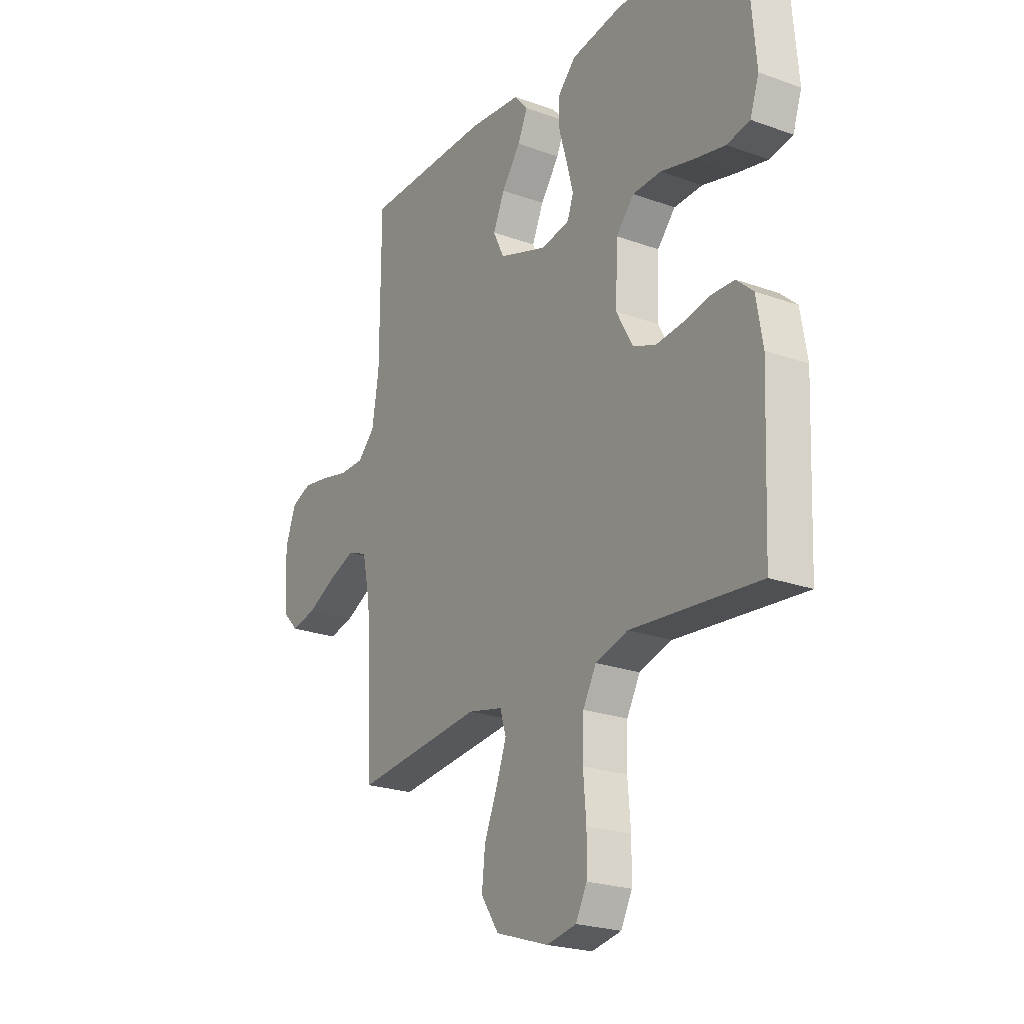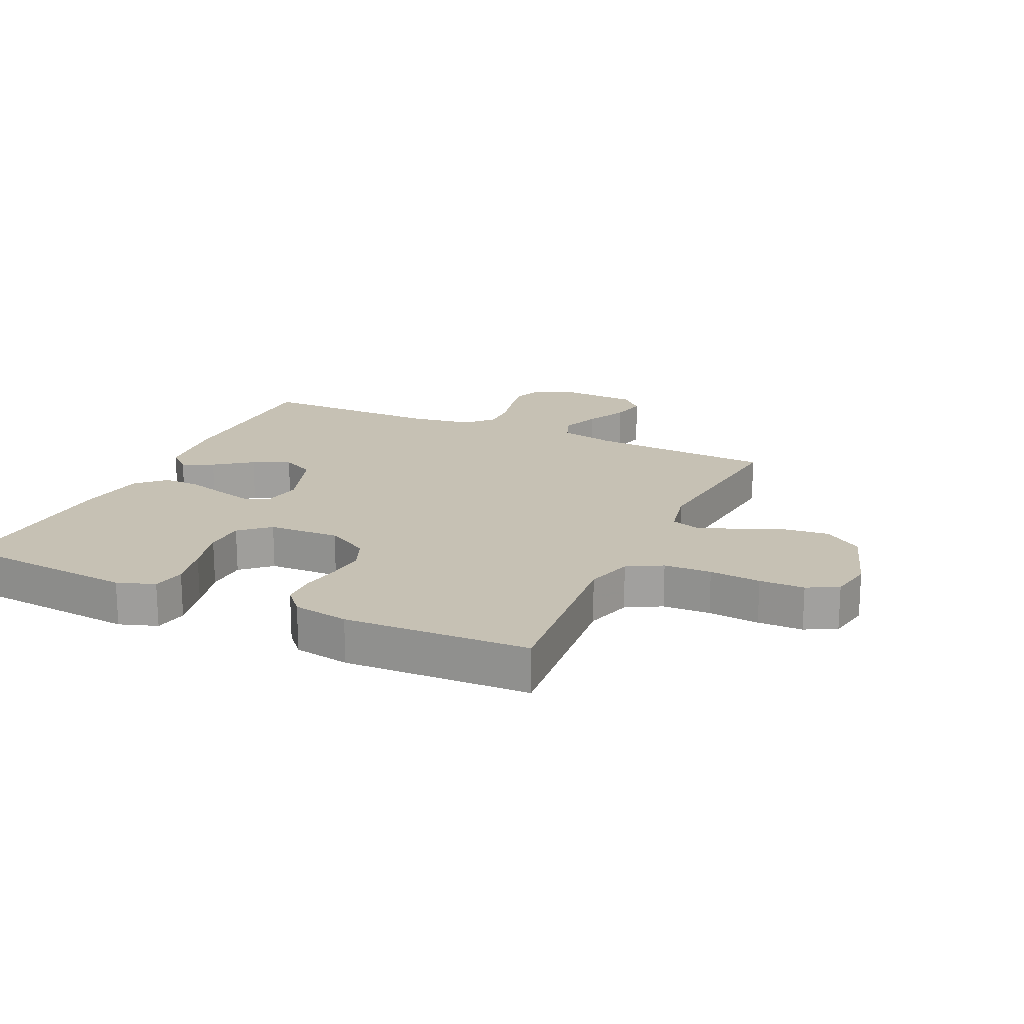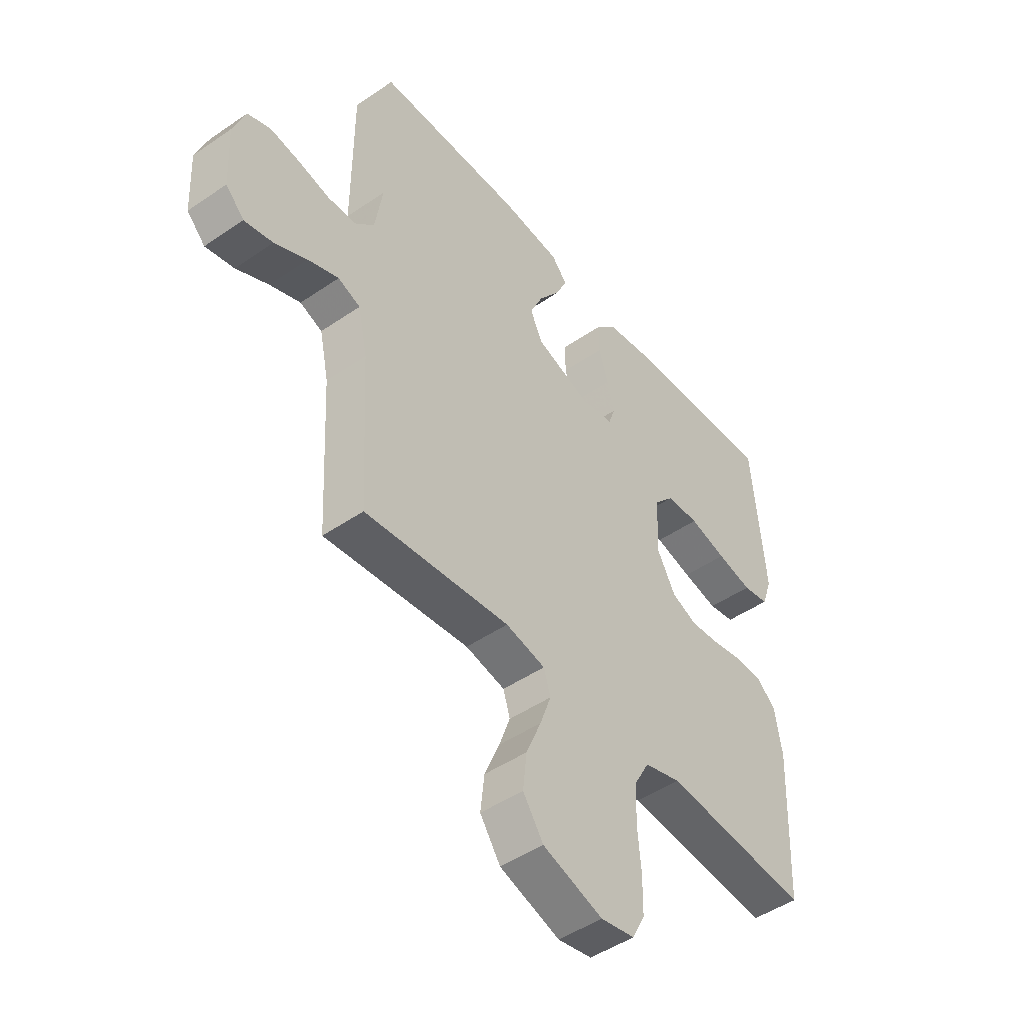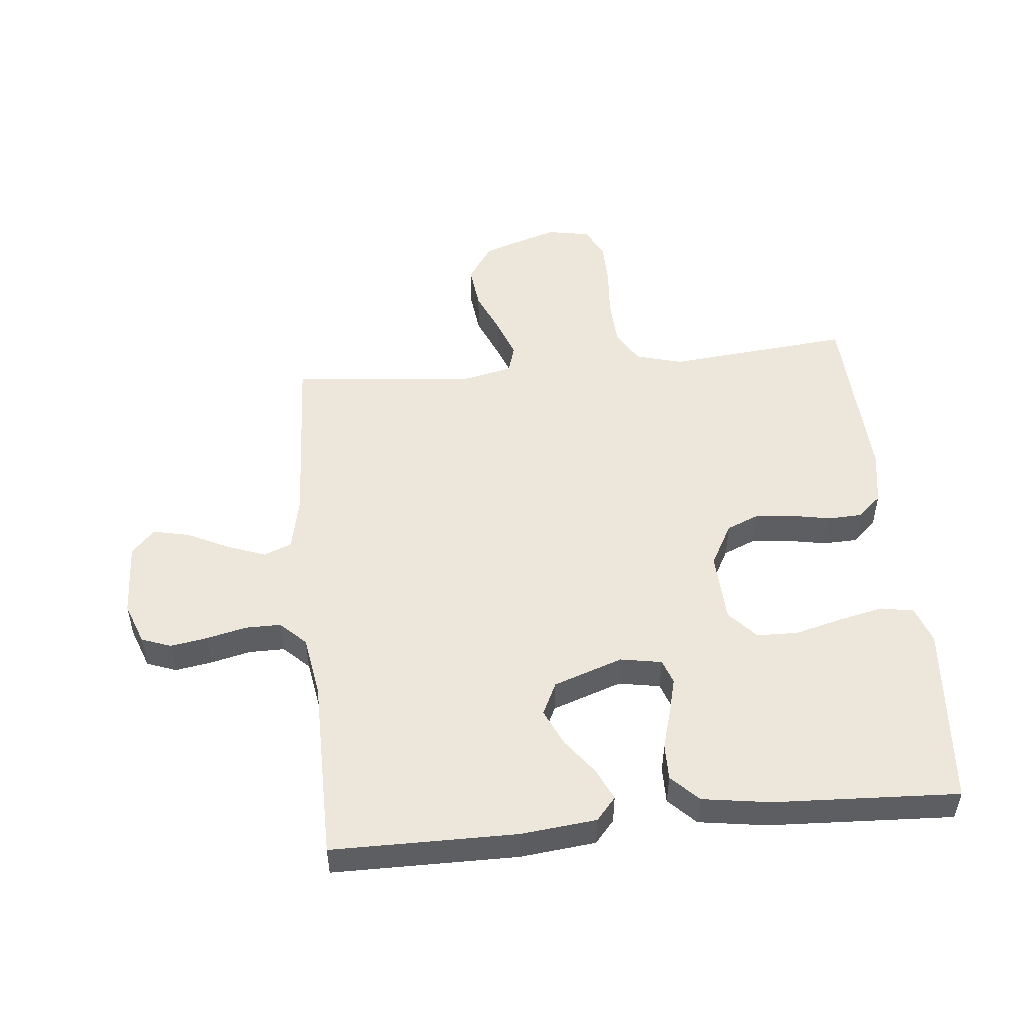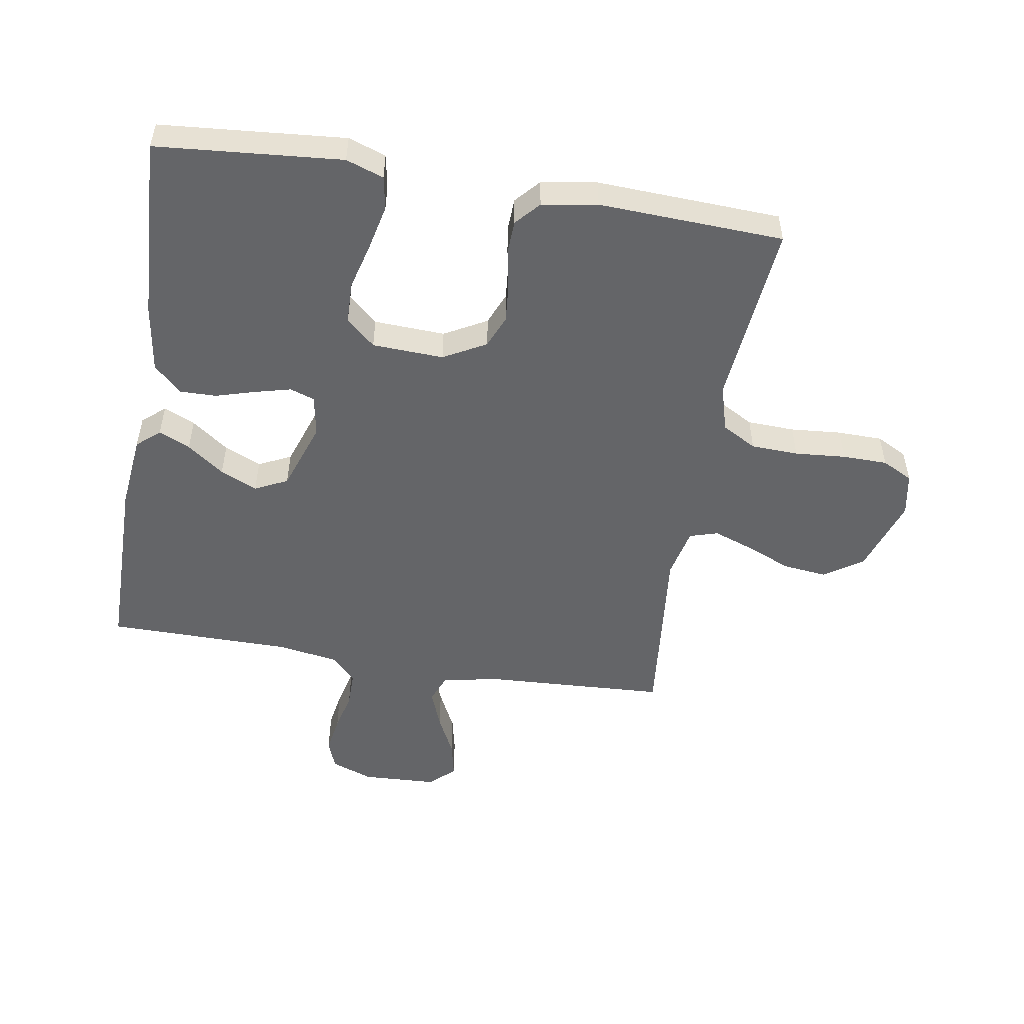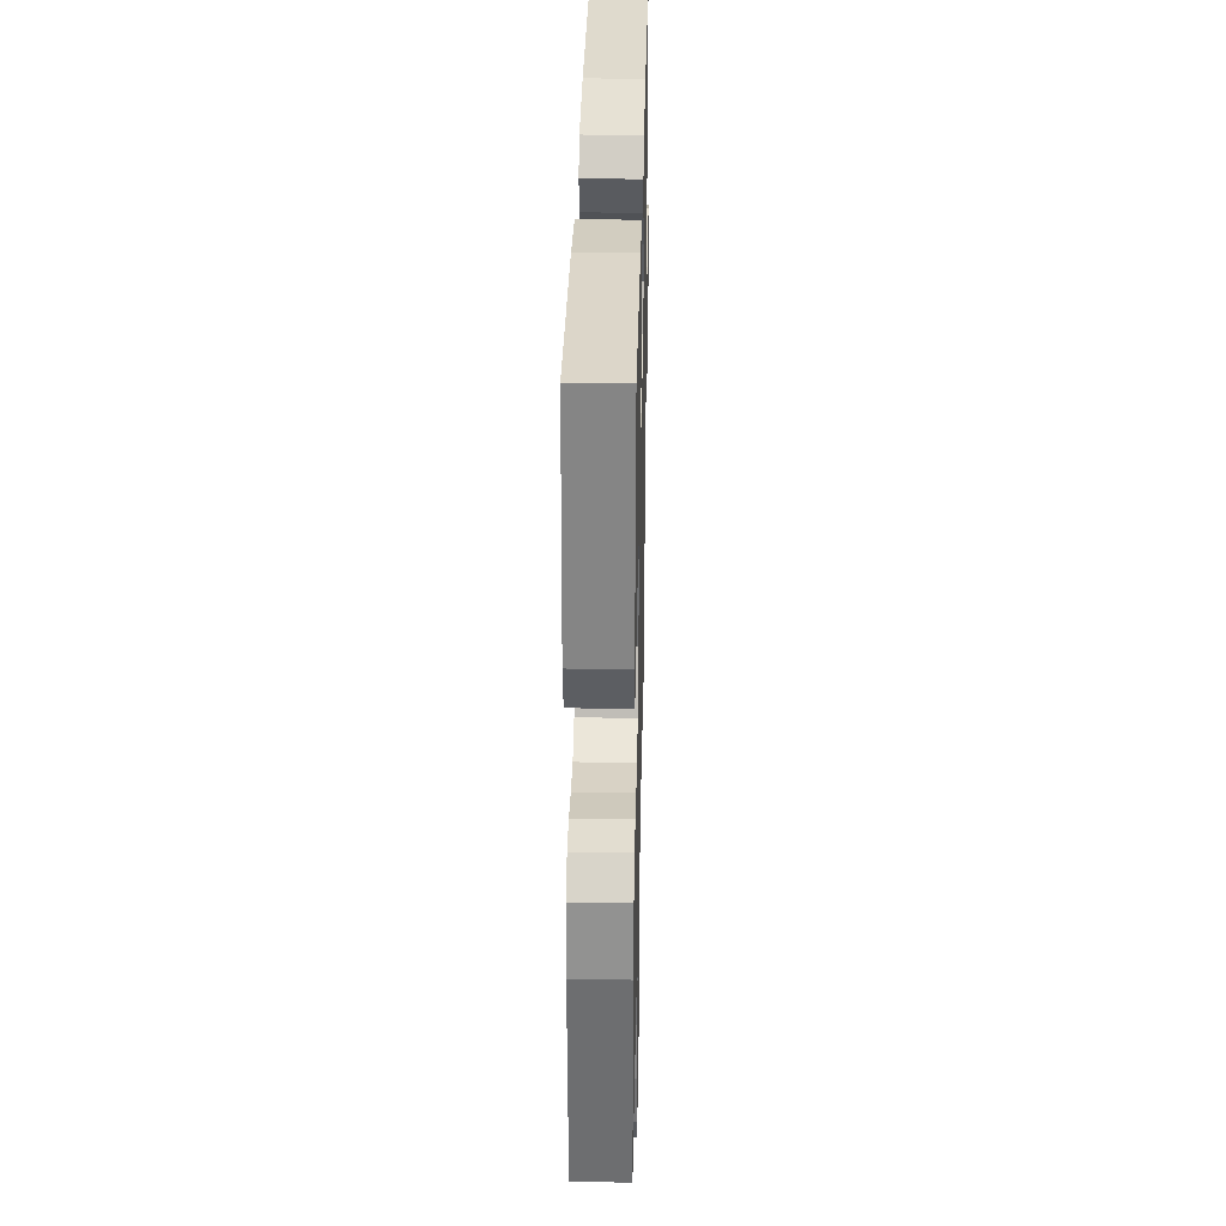
<metadata>
{"format":"obj","ext":"obj","renderer":"f3d","projection":"perspective","resolution":1024,"background":"white","views":[{"elev":-23.1,"azim":58.4,"up":"+Z"},{"elev":18.5,"azim":114.8,"up":"+Y"},{"elev":-47.4,"azim":-52.2,"up":"+Z"},{"elev":50.6,"azim":-5.8,"up":"+Y"},{"elev":-51.5,"azim":80.5,"up":"+Y"},{"elev":33.1,"azim":91.2,"up":"+Z"}]}
</metadata>
<code>
v -0.5 0.07 0.5
v -0.2 0.07 0.502
v -0.077 0.07 0.489
v -0.045 0.07 0.452
v -0.068 0.07 0.401
v -0.112 0.07 0.341
v -0.139 0.07 0.281
v -0.113 0.07 0.228
v 0 0.07 0.189
v 0.067 0.07 0.201
v 0.081 0.07 0.241
v 0.066 0.07 0.299
v 0.047 0.07 0.364
v 0.046 0.07 0.424
v 0.089 0.07 0.468
v 0.2 0.07 0.485
v 0.5 0.07 0.5
v 0.526 0.07 0.2
v 0.505 0.07 0.139
v 0.451 0.07 0.129
v 0.378 0.07 0.145
v 0.301 0.07 0.165
v 0.234 0.07 0.163
v 0.192 0.07 0.116
v 0.187 0.07 0
v 0.225 0.07 -0.069
v 0.278 0.07 -0.091
v 0.341 0.07 -0.085
v 0.404 0.07 -0.073
v 0.459 0.07 -0.075
v 0.498 0.07 -0.11
v 0.513 0.07 -0.2
v 0.5 0.07 -0.5
v 0.2 0.07 -0.472
v 0.124 0.07 -0.494
v 0.093 0.07 -0.55
v 0.09 0.07 -0.627
v 0.097 0.07 -0.71
v 0.096 0.07 -0.783
v 0.07 0.07 -0.833
v 0 0.07 -0.846
v -0.124 0.07 -0.805
v -0.166 0.07 -0.743
v -0.158 0.07 -0.671
v -0.127 0.07 -0.597
v -0.104 0.07 -0.533
v -0.118 0.07 -0.487
v -0.2 0.07 -0.469
v -0.5 0.07 -0.5
v -0.516 0.07 -0.2
v -0.535 0.07 -0.11
v -0.581 0.07 -0.092
v -0.644 0.07 -0.116
v -0.711 0.07 -0.149
v -0.77 0.07 -0.162
v -0.808 0.07 -0.123
v -0.814 0.07 0
v -0.789 0.07 0.068
v -0.741 0.07 0.086
v -0.68 0.07 0.076
v -0.616 0.07 0.061
v -0.558 0.07 0.061
v -0.517 0.07 0.101
v -0.501 0.07 0.2
v -0.5 0 0.5
v -0.2 0 0.502
v -0.077 0 0.489
v -0.045 0 0.452
v -0.068 0 0.401
v -0.112 0 0.341
v -0.139 0 0.281
v -0.113 0 0.228
v 0 0 0.189
v 0.067 0 0.201
v 0.081 0 0.241
v 0.066 0 0.299
v 0.047 0 0.364
v 0.046 0 0.424
v 0.089 0 0.468
v 0.2 0 0.485
v 0.5 0 0.5
v 0.526 0 0.2
v 0.505 0 0.139
v 0.451 0 0.129
v 0.378 0 0.145
v 0.301 0 0.165
v 0.234 0 0.163
v 0.192 0 0.116
v 0.187 0 0
v 0.225 0 -0.069
v 0.278 0 -0.091
v 0.341 0 -0.085
v 0.404 0 -0.073
v 0.459 0 -0.075
v 0.498 0 -0.11
v 0.513 0 -0.2
v 0.5 0 -0.5
v 0.2 0 -0.472
v 0.124 0 -0.494
v 0.093 0 -0.55
v 0.09 0 -0.627
v 0.097 0 -0.71
v 0.096 0 -0.783
v 0.07 0 -0.833
v 0 0 -0.846
v -0.124 0 -0.805
v -0.166 0 -0.743
v -0.158 0 -0.671
v -0.127 0 -0.597
v -0.104 0 -0.533
v -0.118 0 -0.487
v -0.2 0 -0.469
v -0.5 0 -0.5
v -0.516 0 -0.2
v -0.535 0 -0.11
v -0.581 0 -0.092
v -0.644 0 -0.116
v -0.711 0 -0.149
v -0.77 0 -0.162
v -0.808 0 -0.123
v -0.814 0 0
v -0.789 0 0.068
v -0.741 0 0.086
v -0.68 0 0.076
v -0.616 0 0.061
v -0.558 0 0.061
v -0.517 0 0.101
v -0.501 0 0.2
f 59 60 61
f 58 59 61
f 57 58 61
f 56 57 61
f 55 56 61
f 54 55 61
f 53 54 61
f 52 53 61 62
f 51 52 62 63
f 48 49 50
f 51 63 64
f 50 51 64
f 48 50 64
f 47 48 64
f 43 44 45
f 42 43 45
f 41 42 45
f 40 41 45
f 39 40 45
f 38 39 45
f 37 38 45
f 36 37 45 46
f 35 36 46 47
f 32 33 34
f 31 32 34
f 30 31 34
f 29 30 34
f 28 29 34
f 34 35 47
f 28 34 47
f 27 28 47
f 20 21 22
f 19 20 22
f 18 19 22
f 17 18 22
f 16 17 22
f 15 16 22
f 14 15 22
f 13 14 22
f 12 13 22
f 11 12 22 23
f 10 11 23 24
f 4 5 6
f 3 4 6
f 2 3 6
f 1 2 6
f 64 1 6
f 64 6 7
f 26 27 47 64
f 25 26 64
f 9 10 24 25
f 8 9 25 64
f 7 8 64
f 125 124 123
f 125 123 122
f 125 122 121
f 125 121 120
f 125 120 119
f 125 119 118
f 125 118 117
f 126 125 117 116
f 127 126 116 115
f 114 113 112
f 128 127 115
f 128 115 114
f 128 114 112
f 128 112 111
f 109 108 107
f 109 107 106
f 109 106 105
f 109 105 104
f 109 104 103
f 109 103 102
f 109 102 101
f 110 109 101 100
f 111 110 100 99
f 98 97 96
f 98 96 95
f 98 95 94
f 98 94 93
f 98 93 92
f 111 99 98
f 111 98 92
f 111 92 91
f 86 85 84
f 86 84 83
f 86 83 82
f 86 82 81
f 86 81 80
f 86 80 79
f 86 79 78
f 86 78 77
f 86 77 76
f 87 86 76 75
f 88 87 75 74
f 70 69 68
f 70 68 67
f 70 67 66
f 70 66 65
f 70 65 128
f 71 70 128
f 128 111 91 90
f 128 90 89
f 89 88 74 73
f 128 89 73 72
f 128 72 71
f 1 65 66 2
f 2 66 67 3
f 3 67 68 4
f 4 68 69 5
f 5 69 70 6
f 6 70 71 7
f 7 71 72 8
f 8 72 73 9
f 9 73 74 10
f 10 74 75 11
f 11 75 76 12
f 12 76 77 13
f 13 77 78 14
f 14 78 79 15
f 15 79 80 16
f 16 80 81 17
f 17 81 82 18
f 18 82 83 19
f 19 83 84 20
f 20 84 85 21
f 21 85 86 22
f 22 86 87 23
f 23 87 88 24
f 24 88 89 25
f 25 89 90 26
f 26 90 91 27
f 27 91 92 28
f 28 92 93 29
f 29 93 94 30
f 30 94 95 31
f 31 95 96 32
f 32 96 97 33
f 33 97 98 34
f 34 98 99 35
f 35 99 100 36
f 36 100 101 37
f 37 101 102 38
f 38 102 103 39
f 39 103 104 40
f 40 104 105 41
f 41 105 106 42
f 42 106 107 43
f 43 107 108 44
f 44 108 109 45
f 45 109 110 46
f 46 110 111 47
f 47 111 112 48
f 48 112 113 49
f 49 113 114 50
f 50 114 115 51
f 51 115 116 52
f 52 116 117 53
f 53 117 118 54
f 54 118 119 55
f 55 119 120 56
f 56 120 121 57
f 57 121 122 58
f 58 122 123 59
f 59 123 124 60
f 60 124 125 61
f 61 125 126 62
f 62 126 127 63
f 63 127 128 64
f 64 128 65 1

</code>
